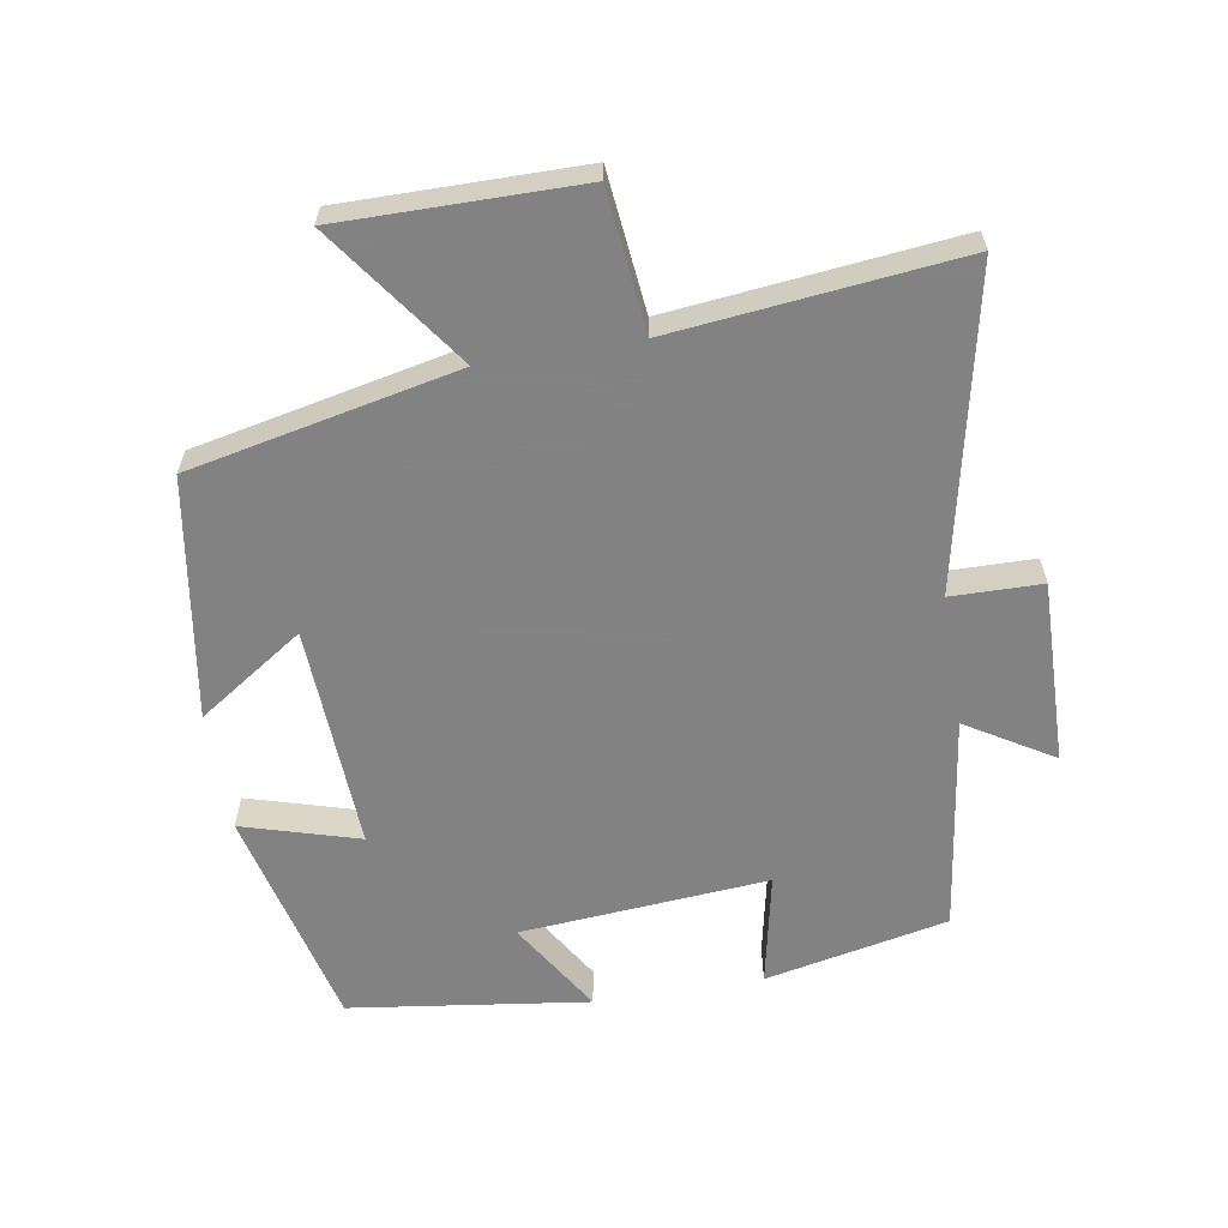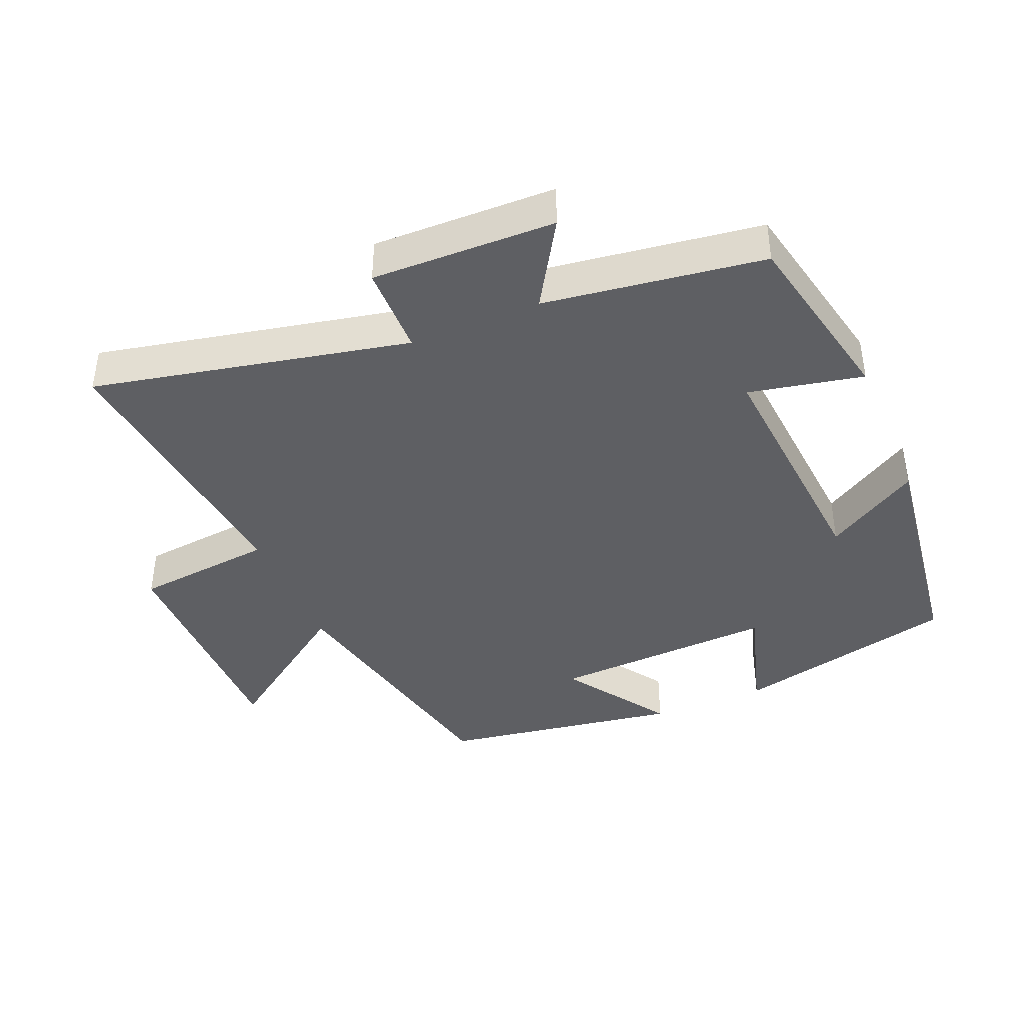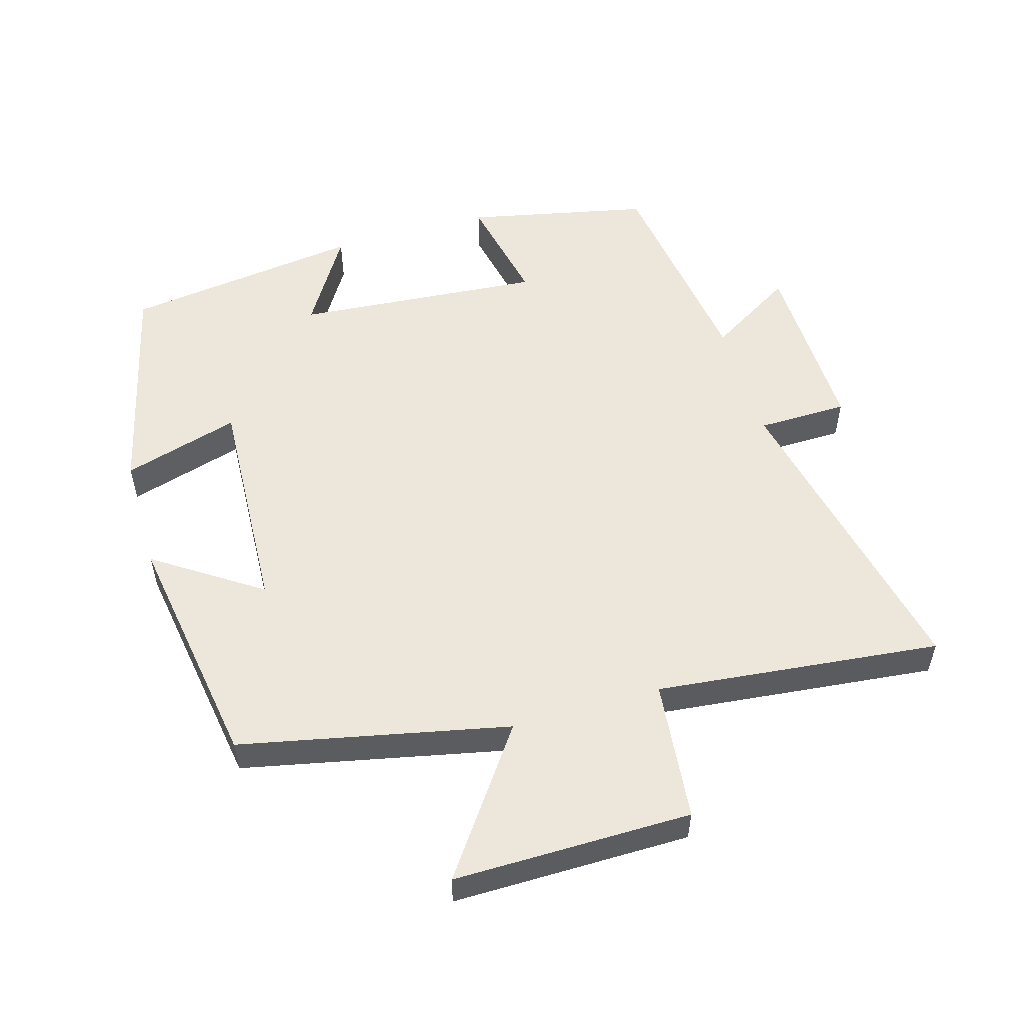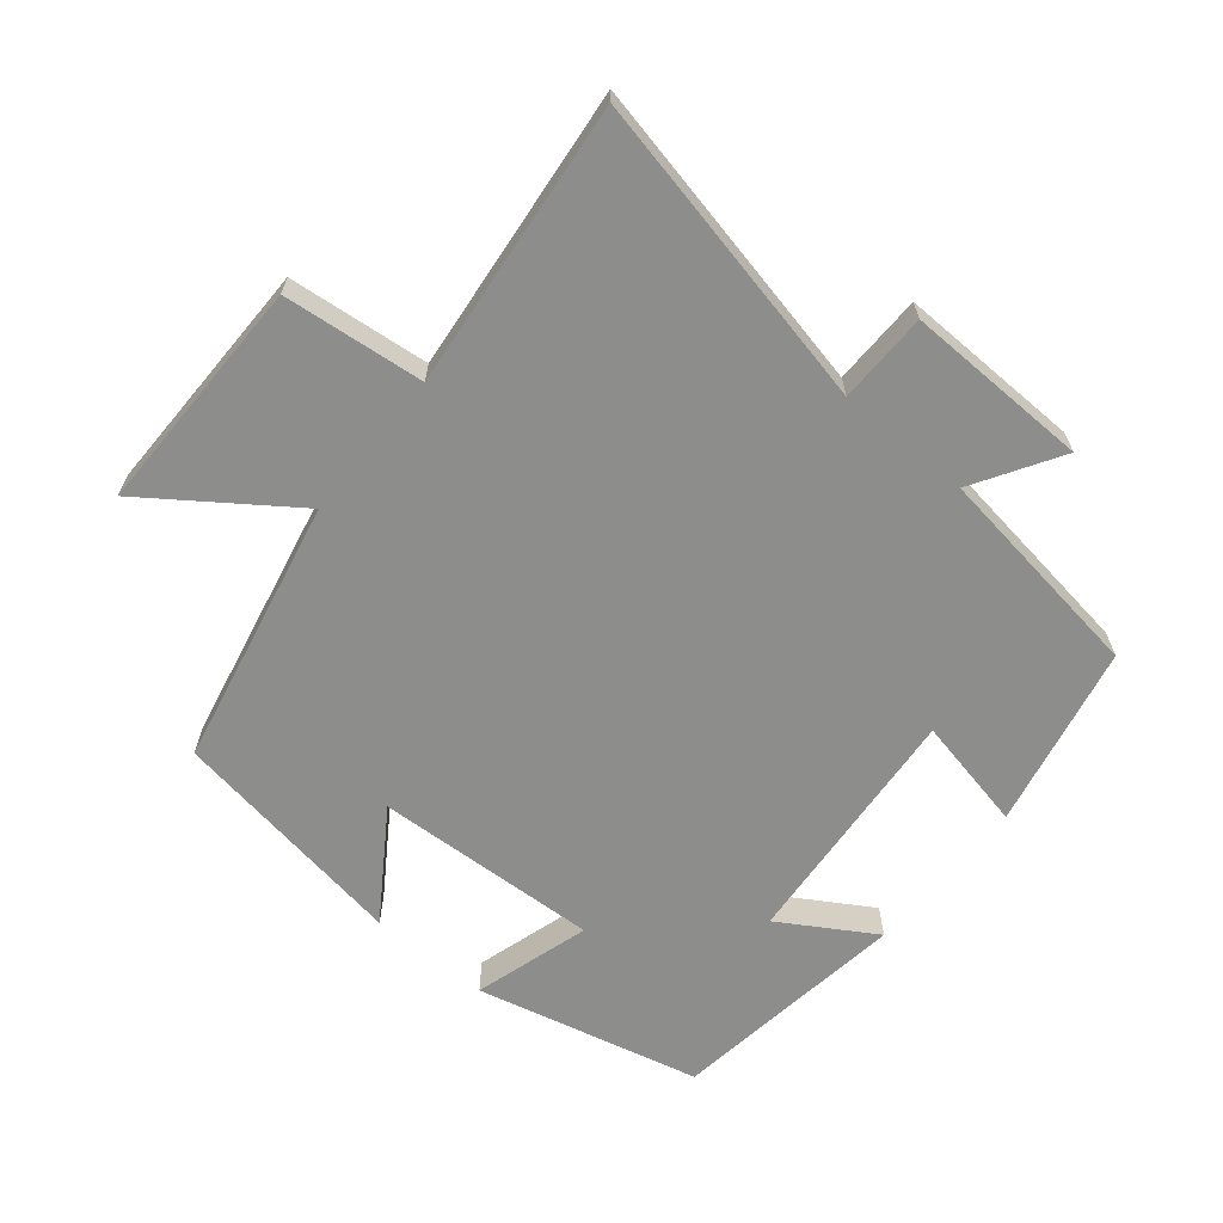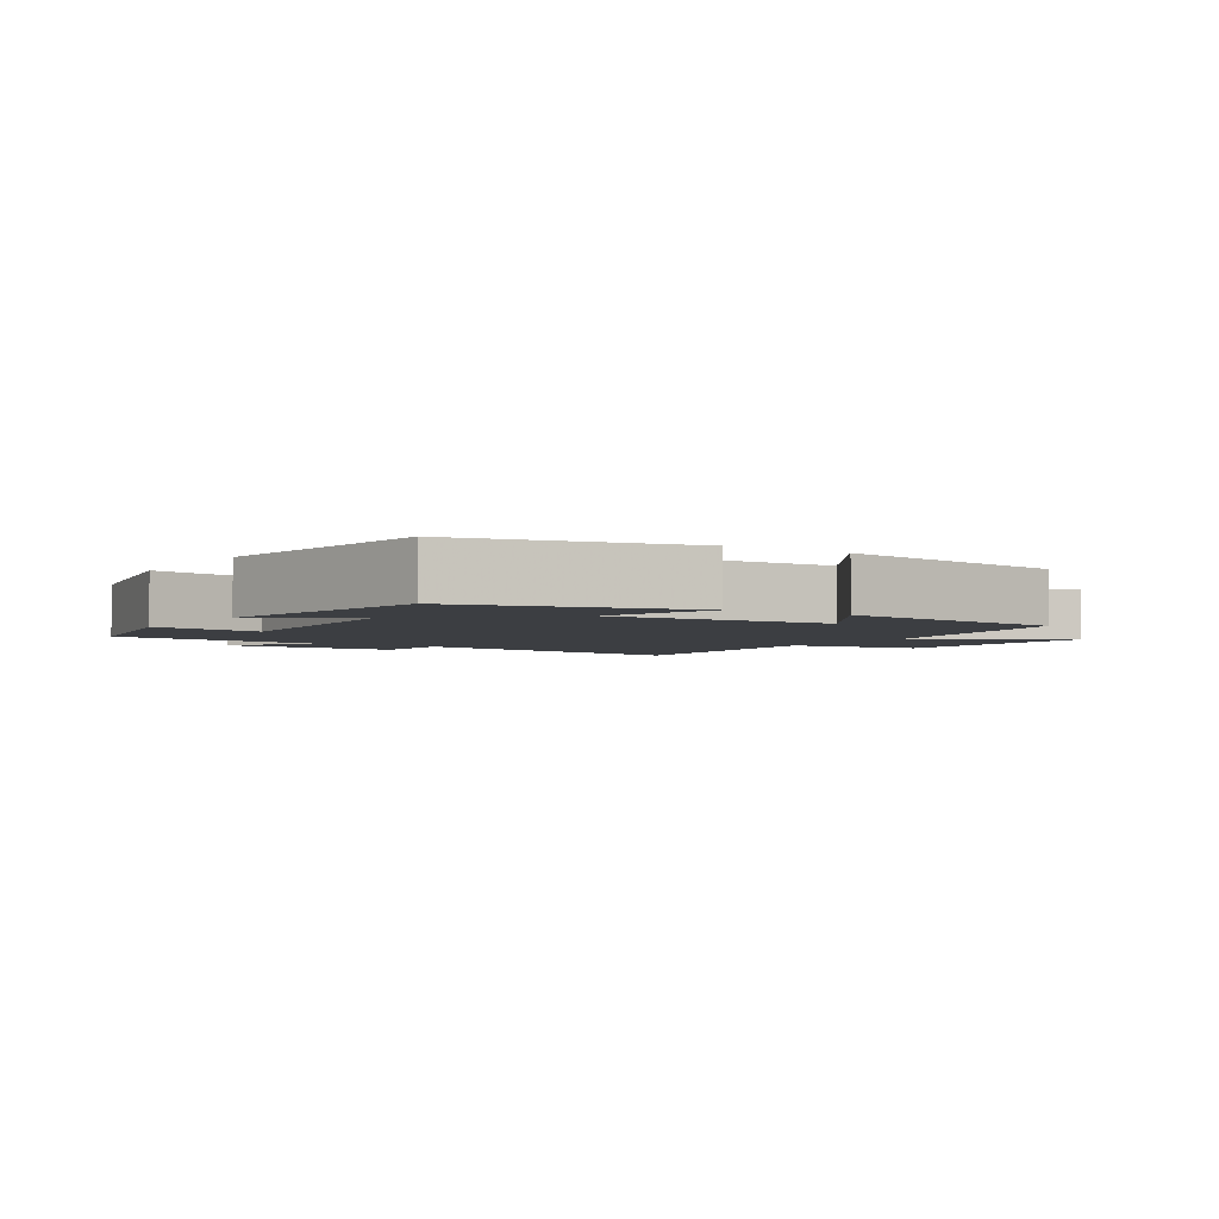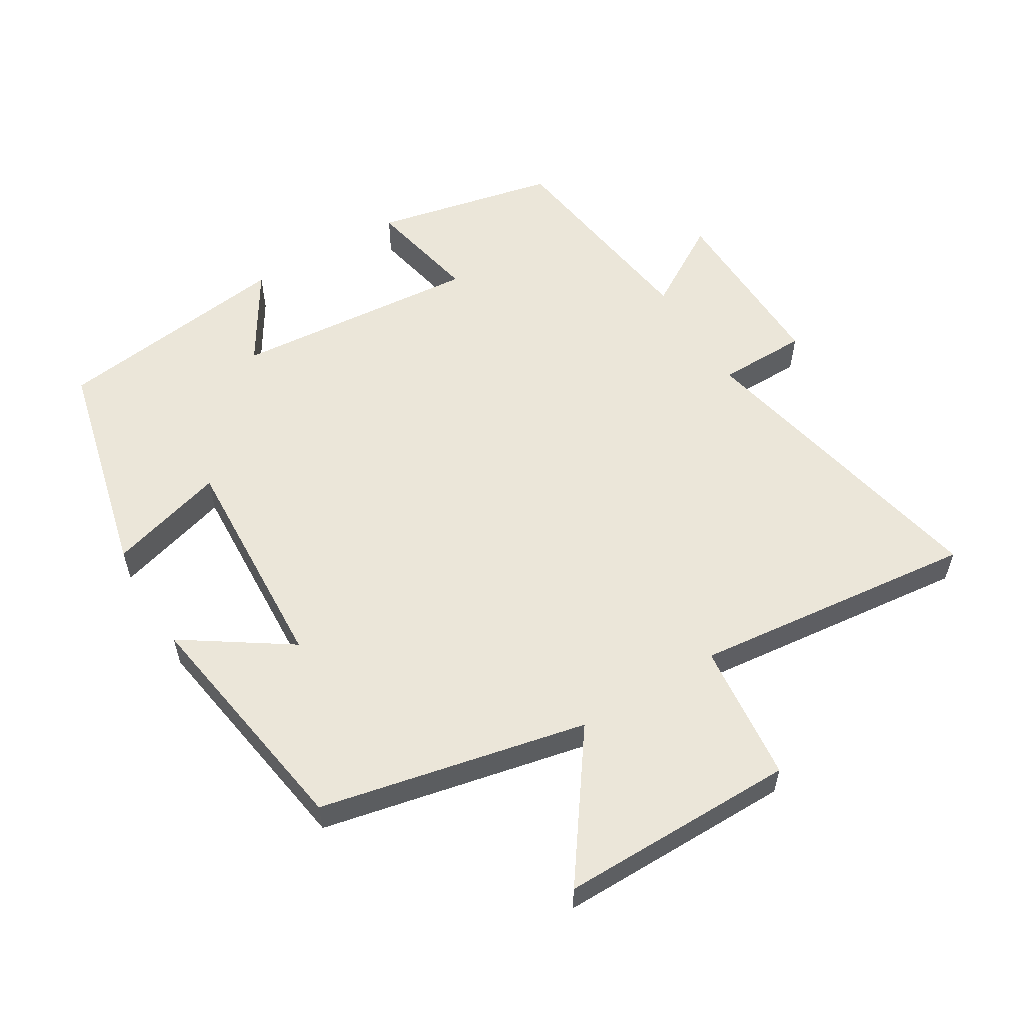
<metadata>
{"format":"obj","ext":"obj","renderer":"f3d","projection":"perspective","resolution":1024,"background":"white","views":[{"elev":-60.9,"azim":-80.5,"up":"+Y"},{"elev":-40.8,"azim":22.8,"up":"+Y"},{"elev":54.0,"azim":-106.3,"up":"+Y"},{"elev":-64.5,"azim":-39.5,"up":"+Y"},{"elev":-3.3,"azim":146.8,"up":"+Y"},{"elev":56.5,"azim":-121.1,"up":"+Y"}]}
</metadata>
<code>
v 0.442 0.07 0.455
v 0.5 0.07 0.183
v 0.331 0.07 0.218
v 0.361 0.07 -0.15
v 0.5 0.07 -0.065
v 0.452 0.07 -0.42
v 0.119 0.07 -0.5
v 0.17 0.07 -0.327
v -0.164 0.07 -0.343
v -0.059 0.07 -0.5
v -0.416 0.07 -0.443
v -0.5 0.07 -0.047
v -0.71 0.07 -0.197
v -0.708 0.07 0.155
v -0.5 0.07 0.177
v -0.545 0.07 0.599
v -0.078 0.07 0.5
v -0.076 0.07 0.634
v 0.196 0.07 0.628
v 0.118 0.07 0.5
v 0.442 0 0.455
v 0.5 0 0.183
v 0.331 0 0.218
v 0.361 0 -0.15
v 0.5 0 -0.065
v 0.452 0 -0.42
v 0.119 0 -0.5
v 0.17 0 -0.327
v -0.164 0 -0.343
v -0.059 0 -0.5
v -0.416 0 -0.443
v -0.5 0 -0.047
v -0.71 0 -0.197
v -0.708 0 0.155
v -0.5 0 0.177
v -0.545 0 0.599
v -0.078 0 0.5
v -0.076 0 0.634
v 0.196 0 0.628
v 0.118 0 0.5
f 17 18 19 20
f 17 20 1 2
f 15 16 17
f 12 13 14 15
f 9 10 11 12
f 8 9 12 15
f 5 6 7 8
f 4 5 8
f 3 4 8 15
f 17 2 3
f 3 15 17
f 40 39 38 37
f 22 21 40 37
f 37 36 35
f 35 34 33 32
f 32 31 30 29
f 35 32 29 28
f 28 27 26 25
f 28 25 24
f 35 28 24 23
f 23 22 37
f 37 35 23
f 1 21 22 2
f 2 22 23 3
f 3 23 24 4
f 4 24 25 5
f 5 25 26 6
f 6 26 27 7
f 7 27 28 8
f 8 28 29 9
f 9 29 30 10
f 10 30 31 11
f 11 31 32 12
f 12 32 33 13
f 13 33 34 14
f 14 34 35 15
f 15 35 36 16
f 16 36 37 17
f 17 37 38 18
f 18 38 39 19
f 19 39 40 20
f 20 40 21 1

</code>
